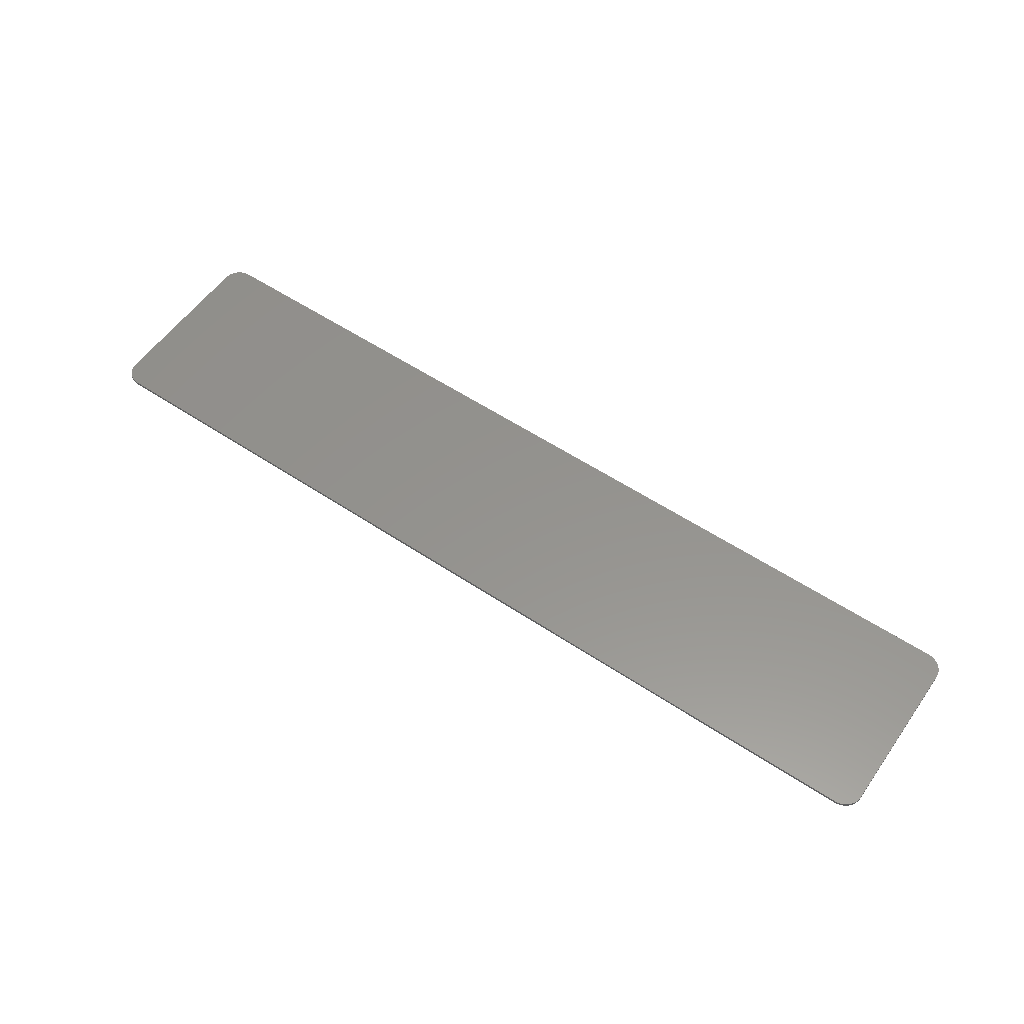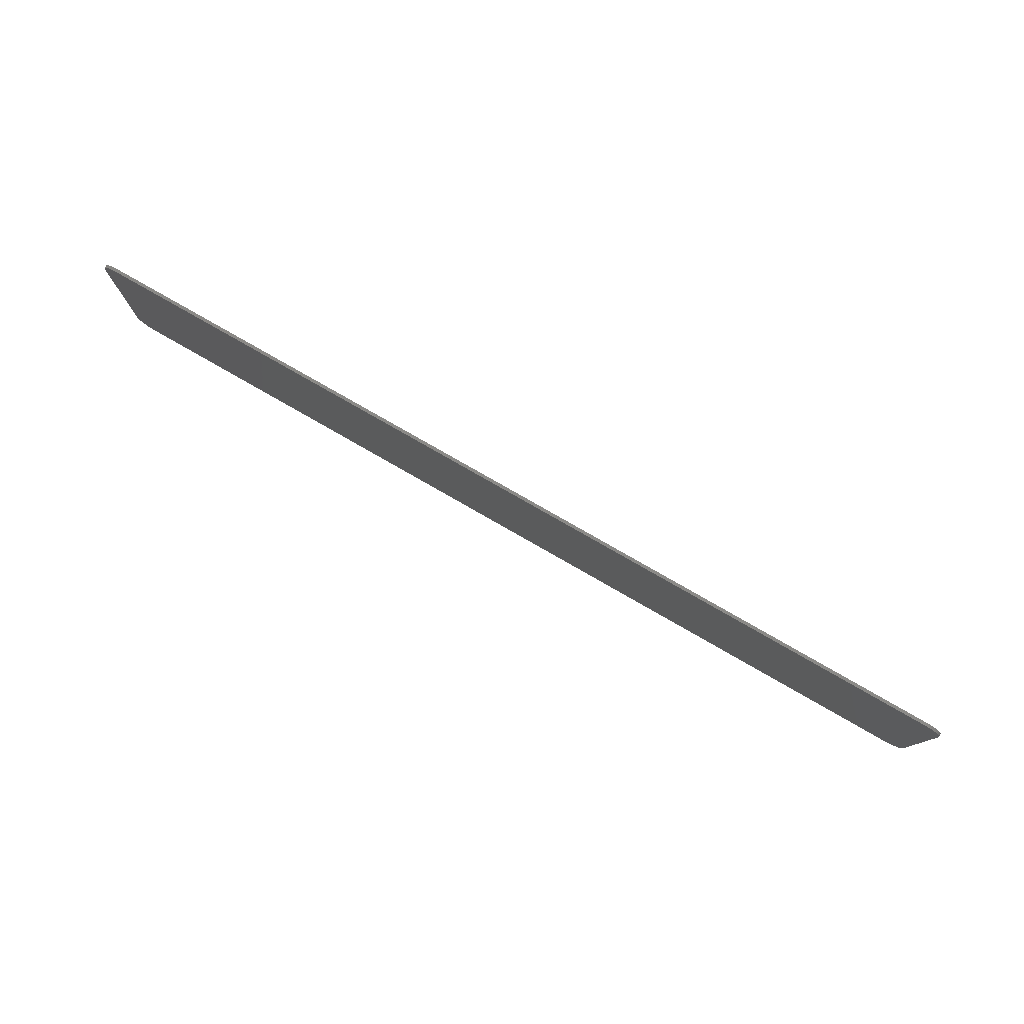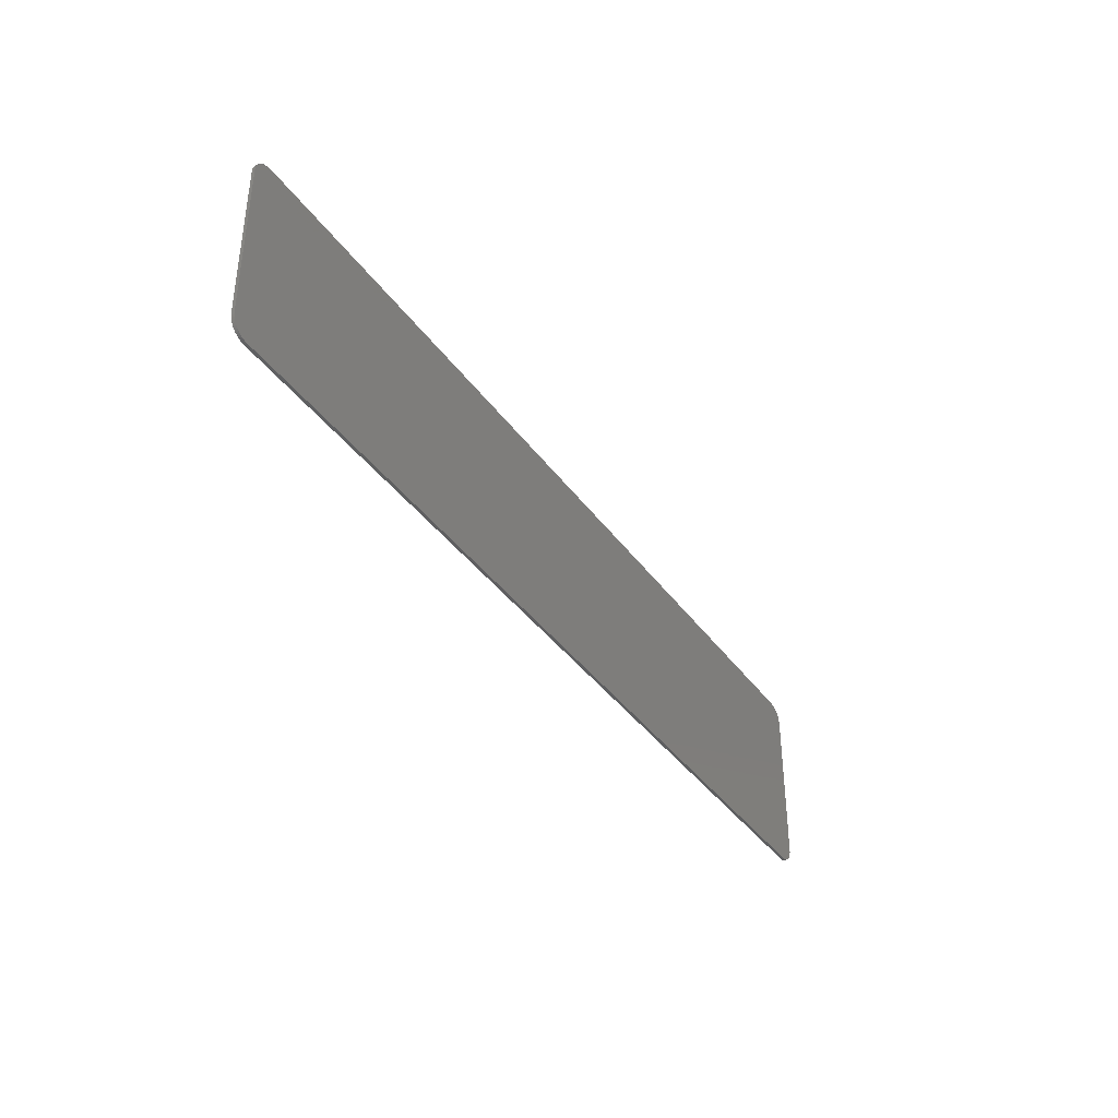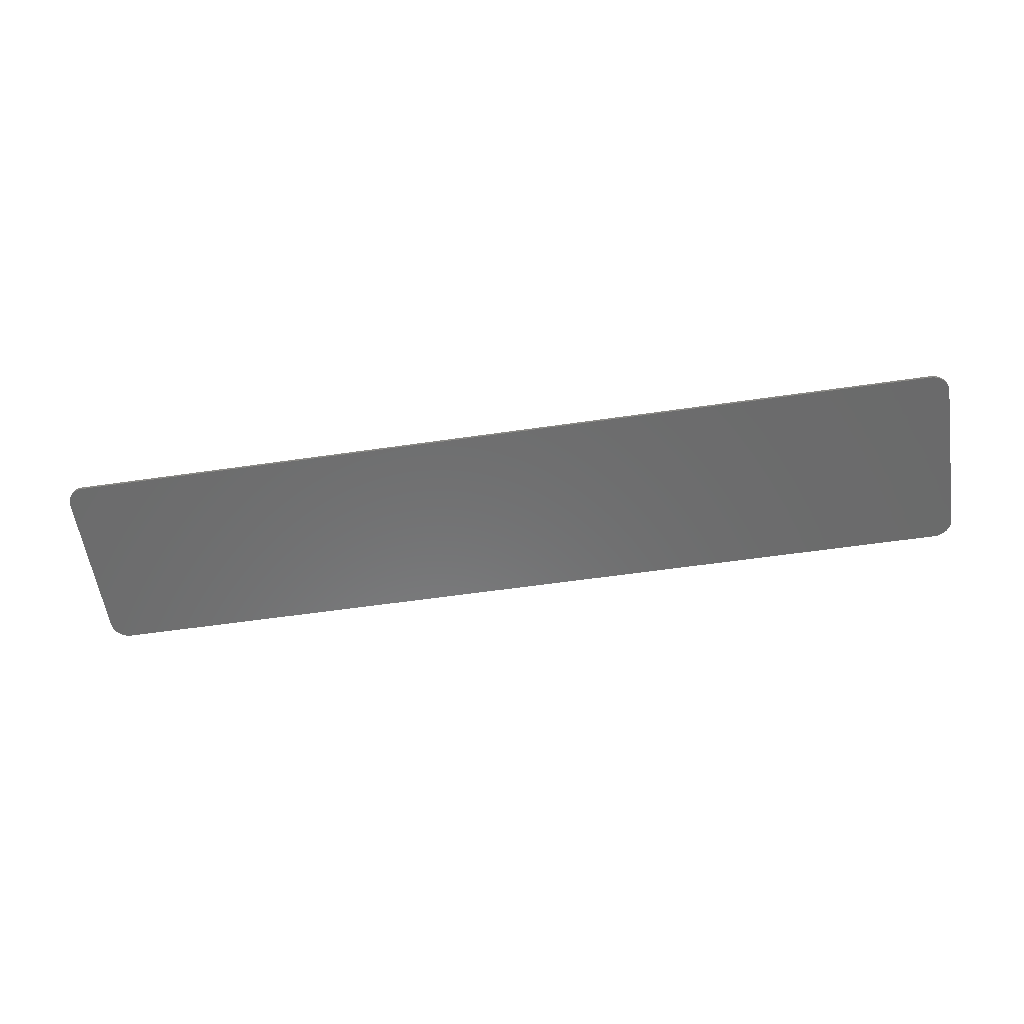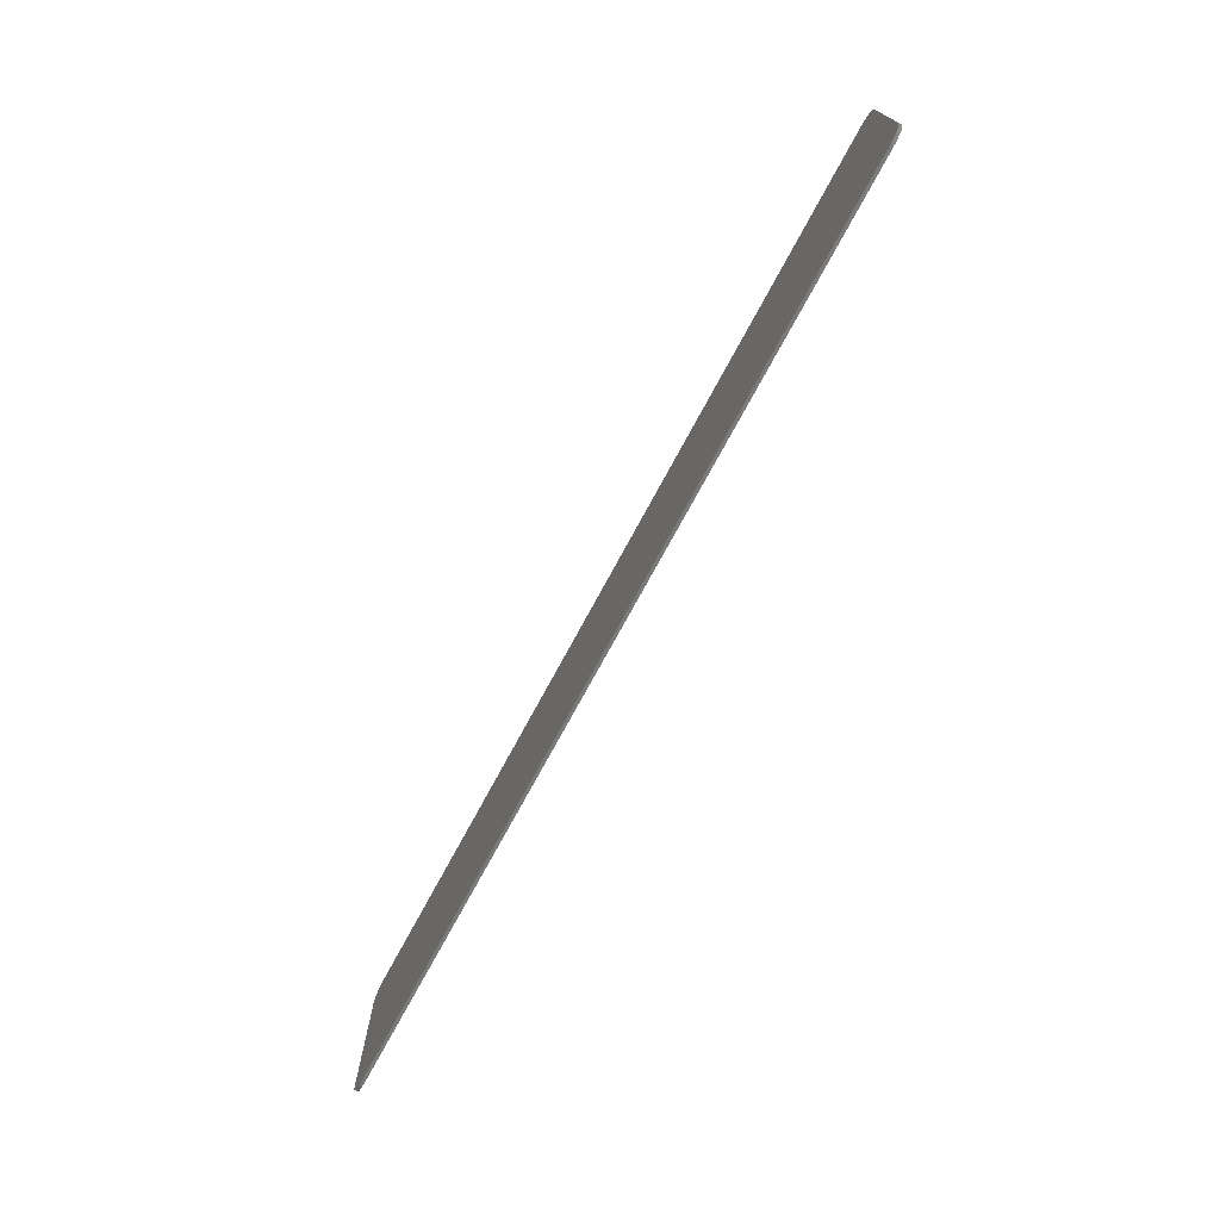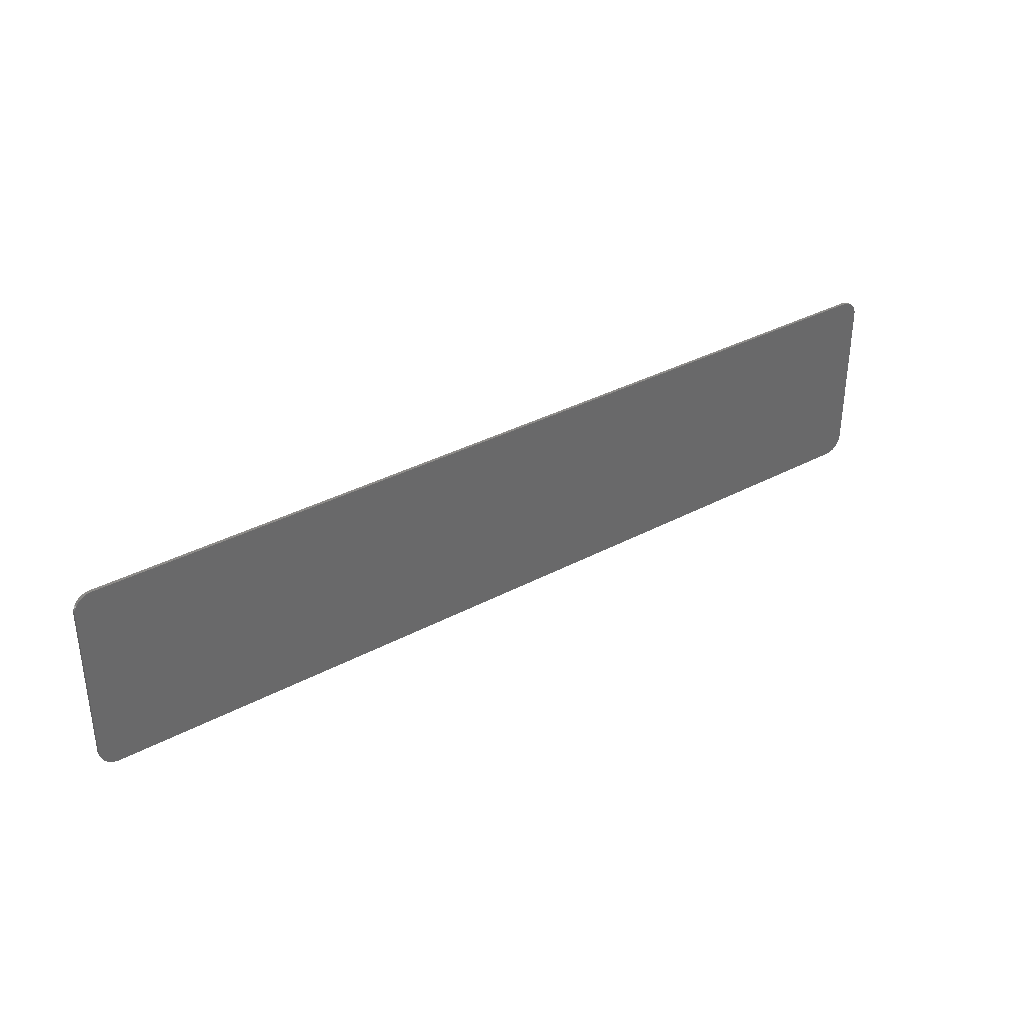
<metadata>
{"format":"stl","ext":"stl","renderer":"f3d","projection":"perspective","resolution":1024,"background":"white","views":[{"elev":56.4,"azim":34.8,"up":"+Y"},{"elev":78.8,"azim":-150.2,"up":"+Z"},{"elev":-38.4,"azim":121.5,"up":"+Z"},{"elev":-57.4,"azim":-171.4,"up":"+Y"},{"elev":-73.3,"azim":61.7,"up":"+Z"},{"elev":34.9,"azim":144.5,"up":"+Z"}]}
</metadata>
<code>
# stl→obj: 115 verts, 226 faces
v 14.6 0 3.2
v 15.19 0 2.678
v 15.2 0 2.6
v 14.68 0 3.195
v 15.18 0 2.755
v 14.76 0 3.179
v 15.15 0 2.83
v 14.83 0 3.154
v 15.12 0 2.9
v 14.9 0 3.12
v 15.08 0 2.965
v 14.97 0 3.076
v 15.02 0 3.024
v -14.6 0 3.2
v -15.19 0 2.678
v -15.2 0 2.6
v -14.68 0 3.195
v -15.18 0 2.755
v -14.76 0 3.179
v -15.15 0 2.83
v -14.83 0 3.154
v -15.12 0 2.9
v -14.9 0 3.12
v -15.08 0 2.965
v -14.97 0 3.076
v -15.02 0 3.024
v 14.6 0 -3.2
v 15.19 0 -2.678
v 15.2 0 -2.6
v 14.68 0 -3.195
v 15.18 0 -2.755
v 14.76 0 -3.179
v 15.15 0 -2.83
v 14.83 0 -3.154
v 15.12 0 -2.9
v 14.9 0 -3.12
v 15.08 0 -2.965
v 14.97 0 -3.076
v 15.02 0 -3.024
v -14.6 0 -3.2
v -15.19 0 -2.678
v -15.2 0 -2.6
v -14.68 0 -3.195
v -15.18 0 -2.755
v -14.76 0 -3.179
v -15.15 0 -2.83
v -14.83 0 -3.154
v -15.12 0 -2.9
v -14.9 0 -3.12
v -15.08 0 -2.965
v -14.97 0 -3.076
v -15.02 0 -3.024
v 15.2 -0.1 2.6
v 15.19 -0.1 2.678
v 15.18 -0.1 2.755
v 15.15 -0.1 2.83
v 15.12 -0.1 2.9
v 15.08 -0.1 2.965
v 15.02 -0.1 3.024
v 14.97 -0.1 3.076
v 14.9 -0.1 3.12
v 14.83 -0.1 3.154
v 14.76 -0.1 3.179
v 14.68 -0.1 3.195
v 14.6 -0.1 3.2
v -15.2 -0.1 2.6
v -15.19 -0.1 2.678
v -15.18 -0.1 2.755
v -15.15 -0.1 2.83
v -15.12 -0.1 2.9
v -15.08 -0.1 2.965
v -15.02 -0.1 3.024
v -14.97 -0.1 3.076
v -14.9 -0.1 3.12
v -14.83 -0.1 3.154
v -14.76 -0.1 3.179
v -14.68 -0.1 3.195
v -14.6 -0.1 3.2
v 15.2 -0.1 -2.6
v 15.19 -0.1 -2.678
v 15.18 -0.1 -2.755
v 15.15 -0.1 -2.83
v 15.12 -0.1 -2.9
v 15.08 -0.1 -2.965
v 15.02 -0.1 -3.024
v 14.97 -0.1 -3.076
v 14.9 -0.1 -3.12
v 14.83 -0.1 -3.154
v 14.76 -0.1 -3.179
v 14.68 -0.1 -3.195
v 14.6 -0.1 -3.2
v -15.2 -0.1 -2.6
v -15.19 -0.1 -2.678
v -15.18 -0.1 -2.755
v -15.15 -0.1 -2.83
v -15.12 -0.1 -2.9
v -15.08 -0.1 -2.965
v -15.02 -0.1 -3.024
v -14.97 -0.1 -3.076
v -14.9 -0.1 -3.12
v -14.83 -0.1 -3.154
v -14.76 -0.1 -3.179
v -14.68 -0.1 -3.195
v -14.6 -0.1 -3.2
v -7.3 -0.1 3.2
v 15.2 -0.1 -0.6
v 15.2 -0.1 -1.04
v 15.2 -0.1 -2.16
v -15.2 -0.1 -1.04
v -15.2 -0.1 -2.16
v -9.08 -0.1 -3.2
v -5.6 -0.1 0
v -6.253 -0.1 -0.6
v -6.749 -0.1 -1.04
v -7.949 -0.1 -2.16
f 1 2 3
f 2 1 4
f 4 5 2
f 5 4 6
f 6 7 5
f 7 6 8
f 8 9 7
f 9 8 10
f 10 11 9
f 11 10 12
f 12 13 11
f 14 15 16
f 15 14 17
f 17 18 15
f 18 17 19
f 19 20 18
f 20 19 21
f 21 22 20
f 22 21 23
f 23 24 22
f 24 23 25
f 25 26 24
f 27 28 29
f 28 27 30
f 30 31 28
f 31 30 32
f 32 33 31
f 33 32 34
f 34 35 33
f 35 34 36
f 36 37 35
f 37 36 38
f 38 39 37
f 40 41 42
f 41 40 43
f 43 44 41
f 44 43 45
f 45 46 44
f 46 45 47
f 47 48 46
f 48 47 49
f 49 50 48
f 50 49 51
f 51 52 50
f 2 53 3
f 53 2 54
f 5 54 2
f 54 5 55
f 7 55 5
f 55 7 56
f 9 56 7
f 56 9 57
f 11 57 9
f 57 11 58
f 13 58 11
f 58 13 59
f 12 59 13
f 59 12 60
f 10 60 12
f 60 10 61
f 8 61 10
f 61 8 62
f 6 62 8
f 62 6 63
f 4 63 6
f 63 4 64
f 1 64 4
f 64 1 65
f 15 66 16
f 66 15 67
f 18 67 15
f 67 18 68
f 20 68 18
f 68 20 69
f 22 69 20
f 69 22 70
f 24 70 22
f 70 24 71
f 26 71 24
f 71 26 72
f 25 72 26
f 72 25 73
f 23 73 25
f 73 23 74
f 21 74 23
f 74 21 75
f 19 75 21
f 75 19 76
f 17 76 19
f 76 17 77
f 14 77 17
f 77 14 78
f 28 79 29
f 79 28 80
f 31 80 28
f 80 31 81
f 33 81 31
f 81 33 82
f 35 82 33
f 82 35 83
f 37 83 35
f 83 37 84
f 39 84 37
f 84 39 85
f 38 85 39
f 85 38 86
f 36 86 38
f 86 36 87
f 34 87 36
f 87 34 88
f 32 88 34
f 88 32 89
f 30 89 32
f 89 30 90
f 27 90 30
f 90 27 91
f 41 92 42
f 92 41 93
f 44 93 41
f 93 44 94
f 46 94 44
f 94 46 95
f 48 95 46
f 95 48 96
f 50 96 48
f 96 50 97
f 52 97 50
f 97 52 98
f 51 98 52
f 98 51 99
f 49 99 51
f 99 49 100
f 47 100 49
f 100 47 101
f 45 101 47
f 101 45 102
f 43 102 45
f 102 43 103
f 40 103 43
f 103 40 104
f 65 54 53
f 54 65 64
f 64 55 54
f 55 64 63
f 63 56 55
f 56 63 62
f 62 57 56
f 57 62 61
f 61 58 57
f 58 61 60
f 60 59 58
f 78 67 66
f 67 78 77
f 77 68 67
f 68 77 76
f 76 69 68
f 69 76 75
f 75 70 69
f 70 75 74
f 74 71 70
f 71 74 73
f 73 72 71
f 91 80 79
f 80 91 90
f 90 81 80
f 81 90 89
f 89 82 81
f 82 89 88
f 88 83 82
f 83 88 87
f 87 84 83
f 84 87 86
f 86 85 84
f 104 93 92
f 93 104 103
f 103 94 93
f 94 103 102
f 102 95 94
f 95 102 101
f 101 96 95
f 96 101 100
f 100 97 96
f 97 100 99
f 99 98 97
f 14 3 16
f 3 14 1
f 16 29 42
f 29 16 3
f 40 29 27
f 29 40 42
f 1 105 65
f 1 78 105
f 78 1 14
f 3 53 106
f 3 106 107
f 3 108 29
f 108 3 107
f 29 108 79
f 16 109 66
f 16 110 109
f 110 16 42
f 42 92 110
f 27 91 111
f 27 104 40
f 104 27 111
f 66 105 78
f 105 66 112
f 66 113 112
f 66 114 113
f 114 66 109
f 92 115 110
f 115 92 111
f 92 104 111
f 114 106 113
f 106 114 107
f 115 79 108
f 115 91 79
f 91 115 111
f 107 115 108
f 115 107 114
f 109 115 114
f 115 109 110
f 53 113 106
f 113 53 112
f 53 105 112
f 105 53 65

</code>
